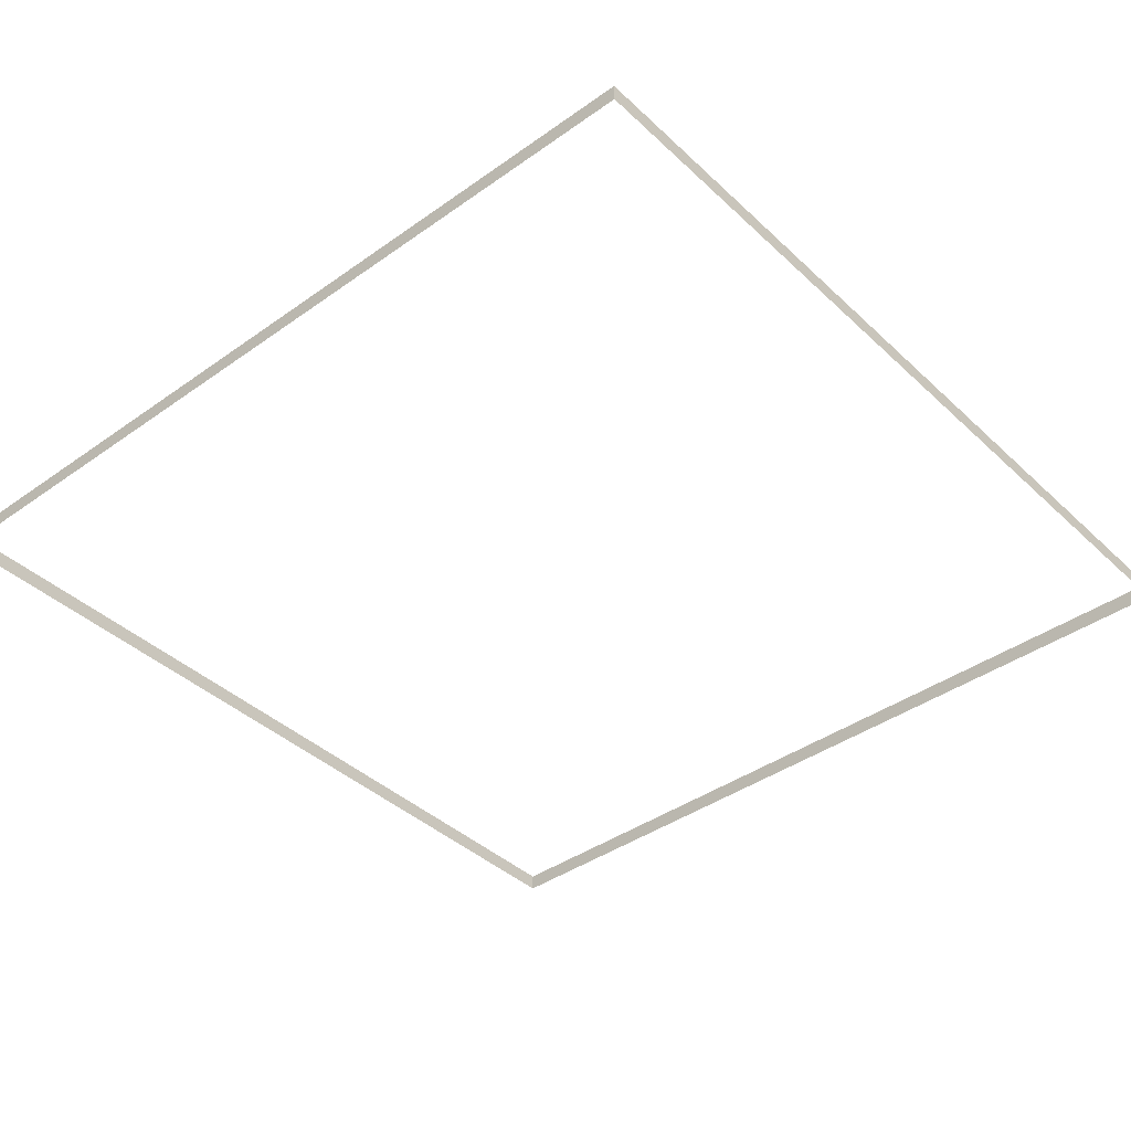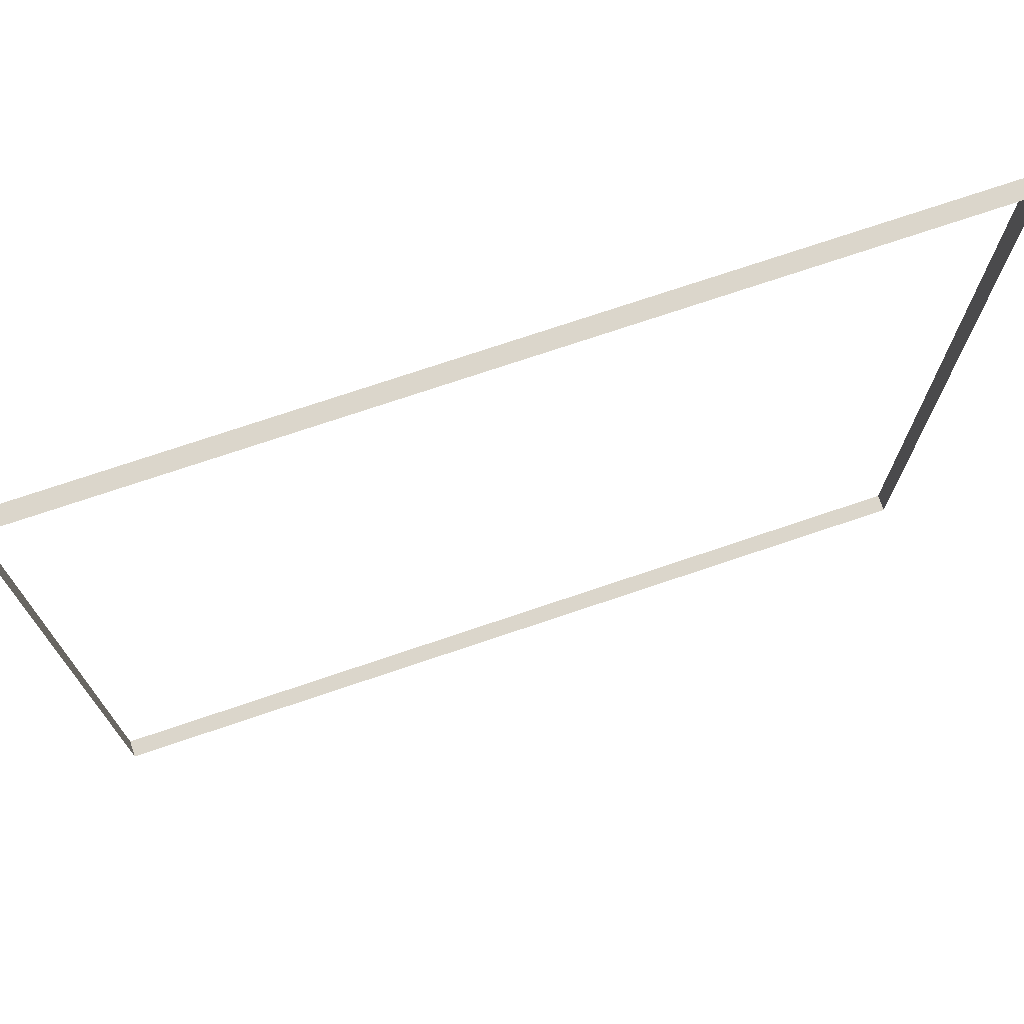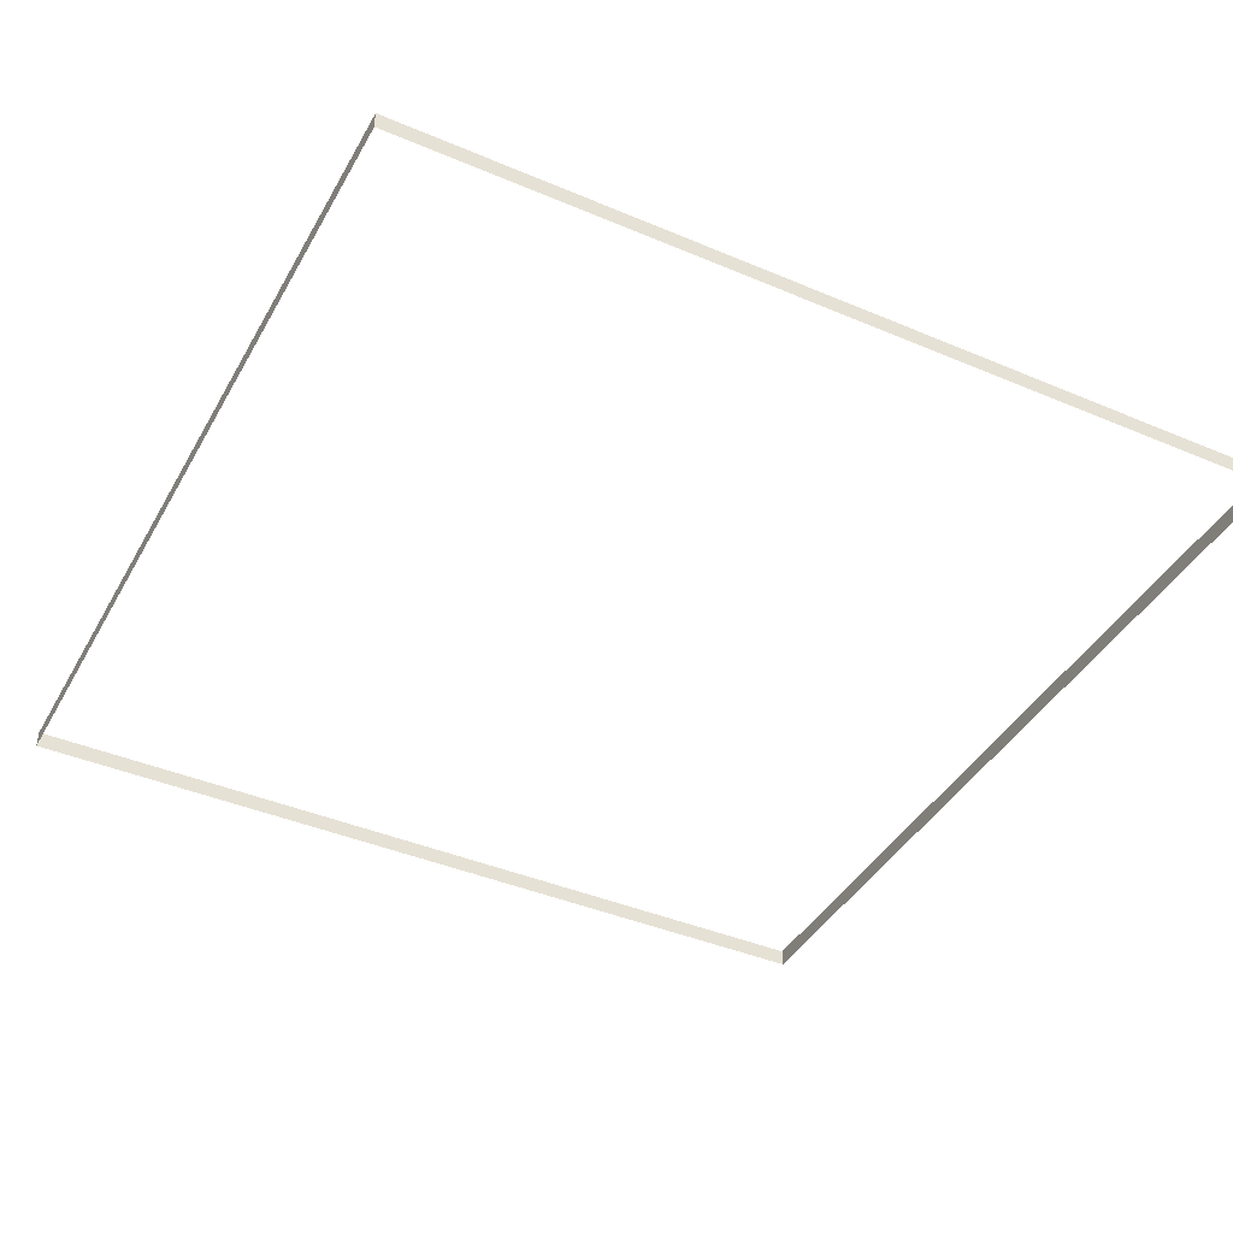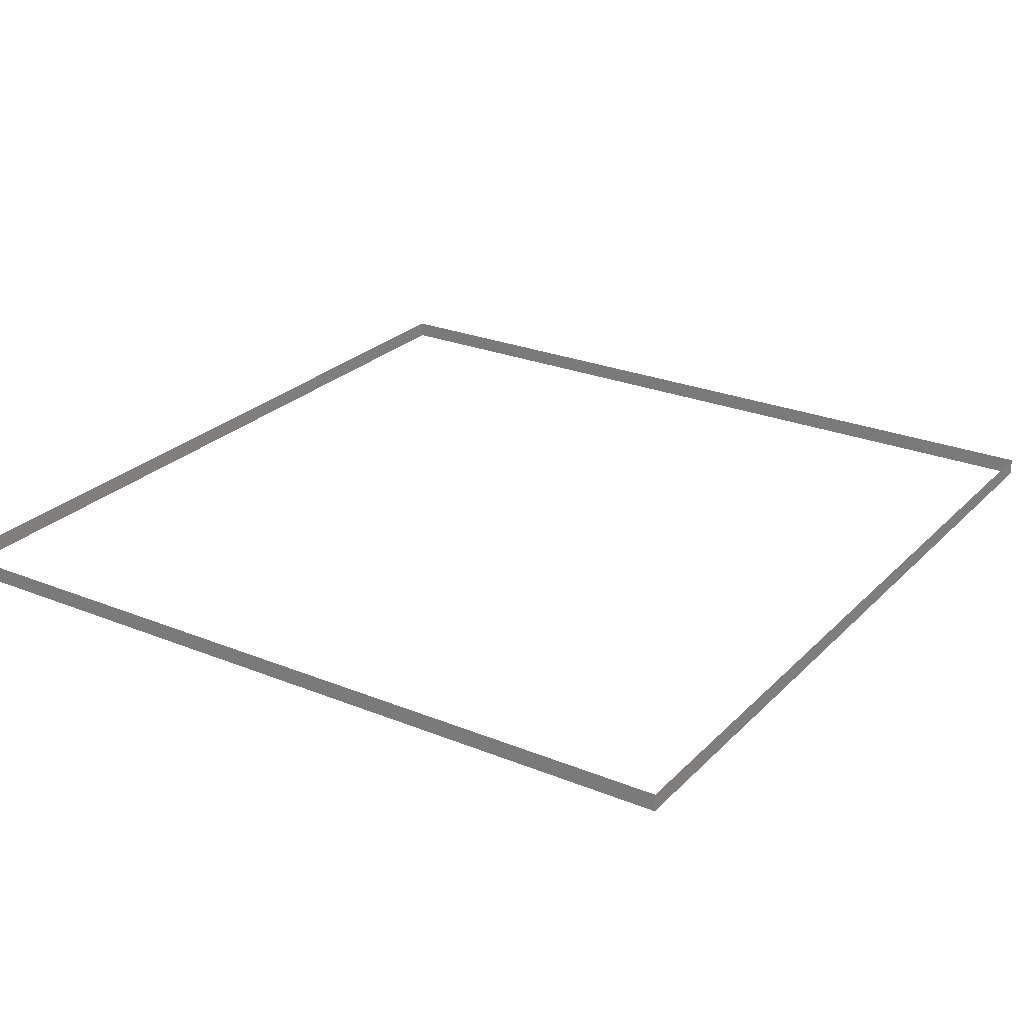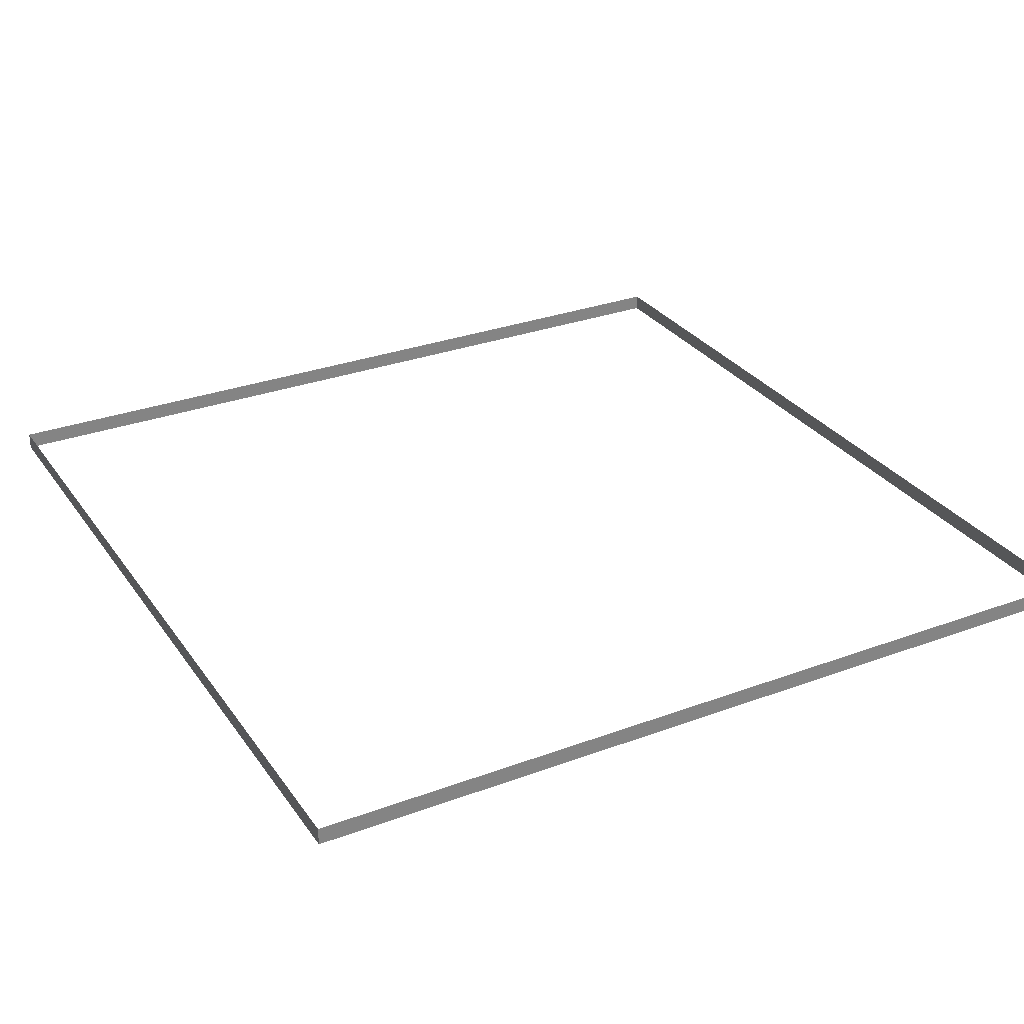
<metadata>
{"format":"obj","ext":"obj","renderer":"f3d","projection":"perspective","resolution":1024,"background":"white","views":[{"elev":-40.1,"azim":41.2,"up":"+Z"},{"elev":73.5,"azim":-18.7,"up":"+Y"},{"elev":-41.3,"azim":-27.2,"up":"+Z"},{"elev":25.4,"azim":-56.9,"up":"+Z"},{"elev":29.8,"azim":-28.5,"up":"+Z"}]}
</metadata>
<code>
v 5236 -208 -3908
v 5236 -208 -3912
v 5036 -208 -3912
v 5036 -208 -3908
v 5236 -208 -3908
v 5036 -208 -3912
v 5236 -208 -3908
v 5236 -233 -3908
v 5236 -233 -3912
v 5236 -208 -3912
v 5236 -208 -3908
v 5236 -233 -3912
v 5036 -208 -3912
v 5036 -233 -3912
v 5036 -233 -3908
v 5036 -208 -3908
v 5036 -208 -3912
v 5036 -233 -3908
v 5036 -236 -3912
v 5036 -236 -3908
v 5036 -233 -3908
v 5036 -233 -3912
v 5036 -236 -3912
v 5036 -233 -3908
v 5236 -236 -3908
v 5236 -236 -3912
v 5236 -233 -3912
v 5236 -233 -3908
v 5236 -236 -3908
v 5236 -233 -3912
v 5036 -300 -3912
v 5036 -300 -3908
v 5036 -236 -3908
v 5036 -236 -3912
v 5036 -300 -3912
v 5036 -236 -3908
v 5236 -300 -3908
v 5236 -300 -3912
v 5236 -236 -3912
v 5236 -236 -3908
v 5236 -300 -3908
v 5236 -236 -3912
v 5236 -408 -3908
v 5236 -408 -3912
v 5236 -300 -3912
v 5236 -300 -3908
v 5236 -408 -3908
v 5236 -300 -3912
v 5036 -408 -3912
v 5036 -408 -3908
v 5036 -300 -3908
v 5036 -300 -3912
v 5036 -408 -3912
v 5036 -300 -3908
v 5036 -408 -3912
v 5236 -408 -3912
v 5236 -408 -3908
v 5036 -408 -3908
v 5036 -408 -3912
v 5236 -408 -3908
f 1 2 3
f 4 5 6
f 7 8 9
f 10 11 12
f 13 14 15
f 16 17 18
f 19 20 21
f 22 23 24
f 25 26 27
f 28 29 30
f 31 32 33
f 34 35 36
f 37 38 39
f 40 41 42
f 43 44 45
f 46 47 48
f 49 50 51
f 52 53 54
f 55 56 57
f 58 59 60

</code>
